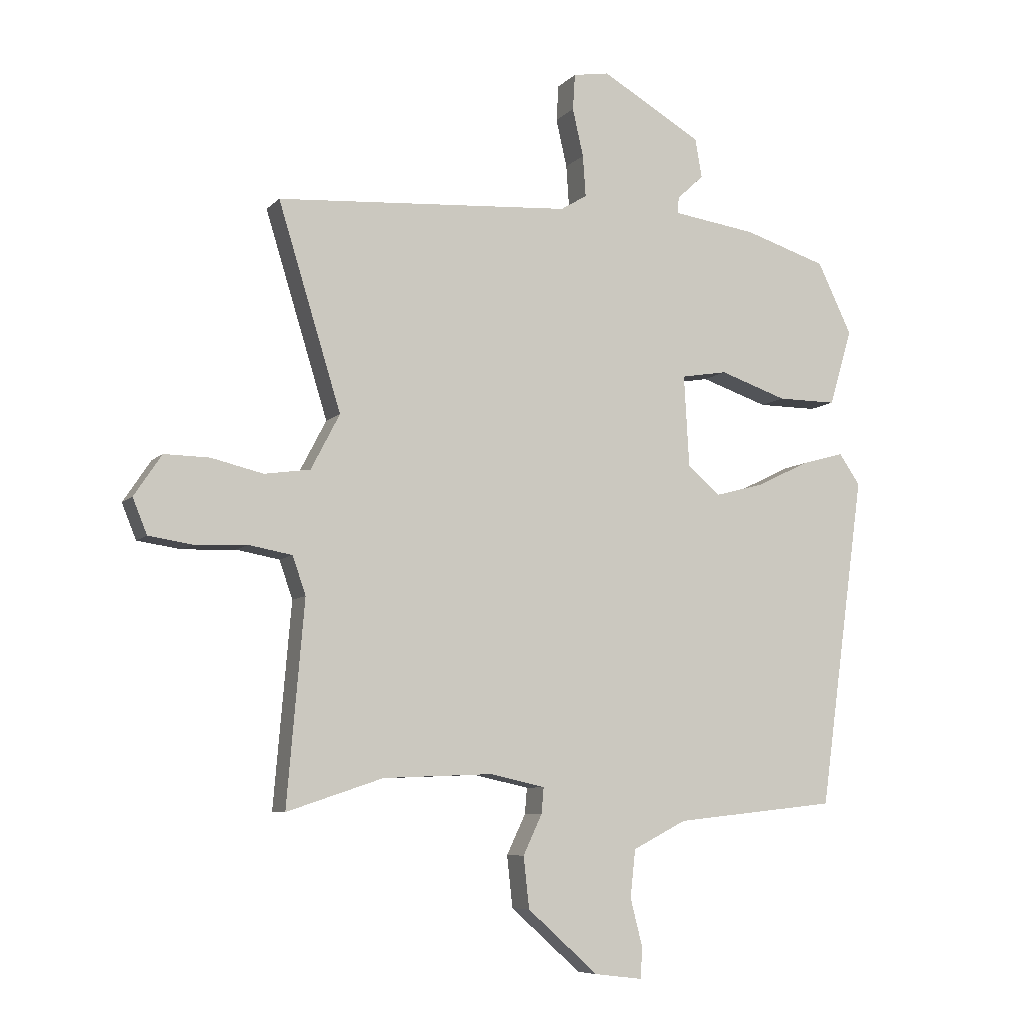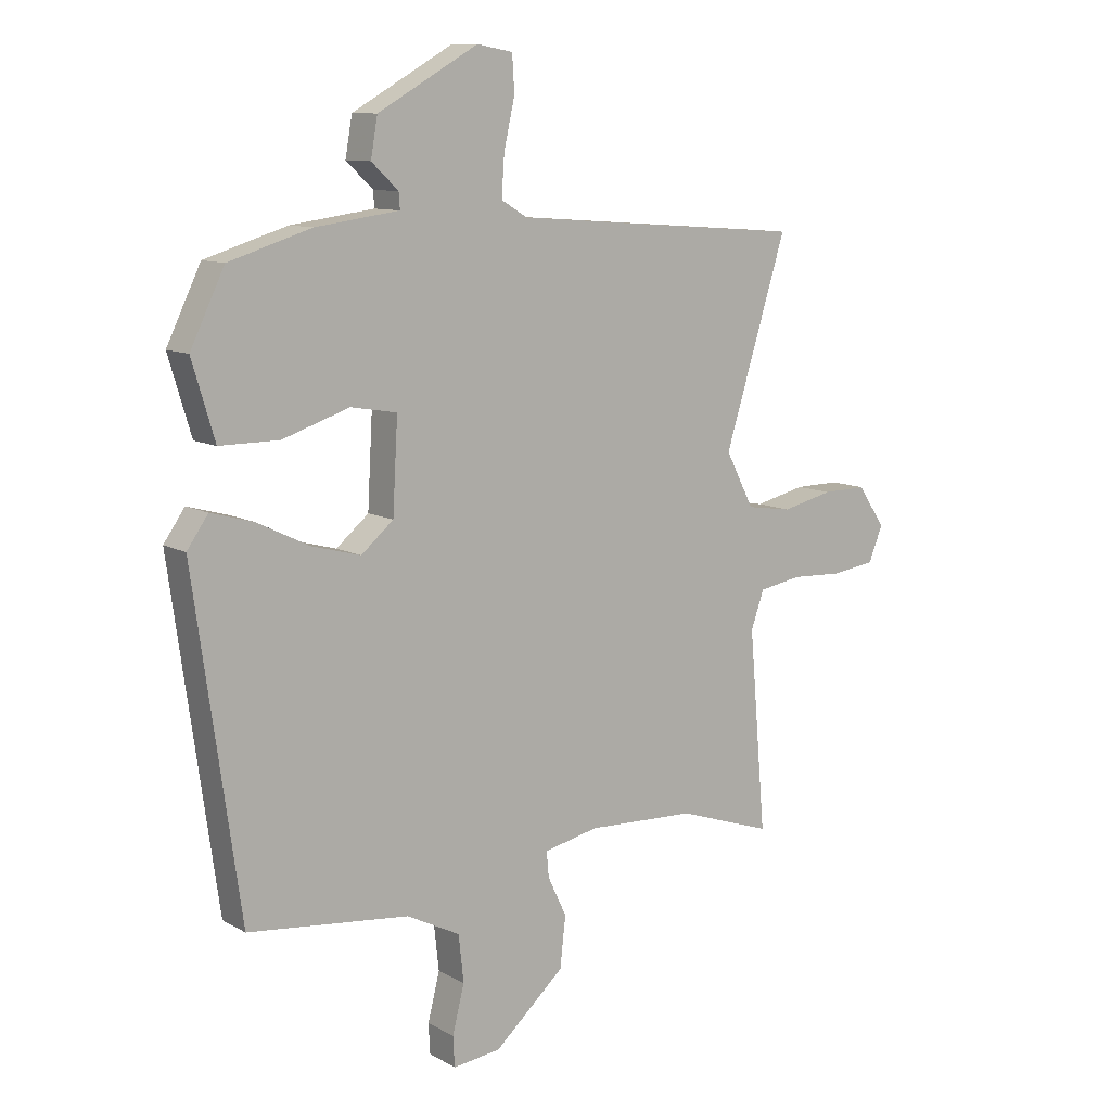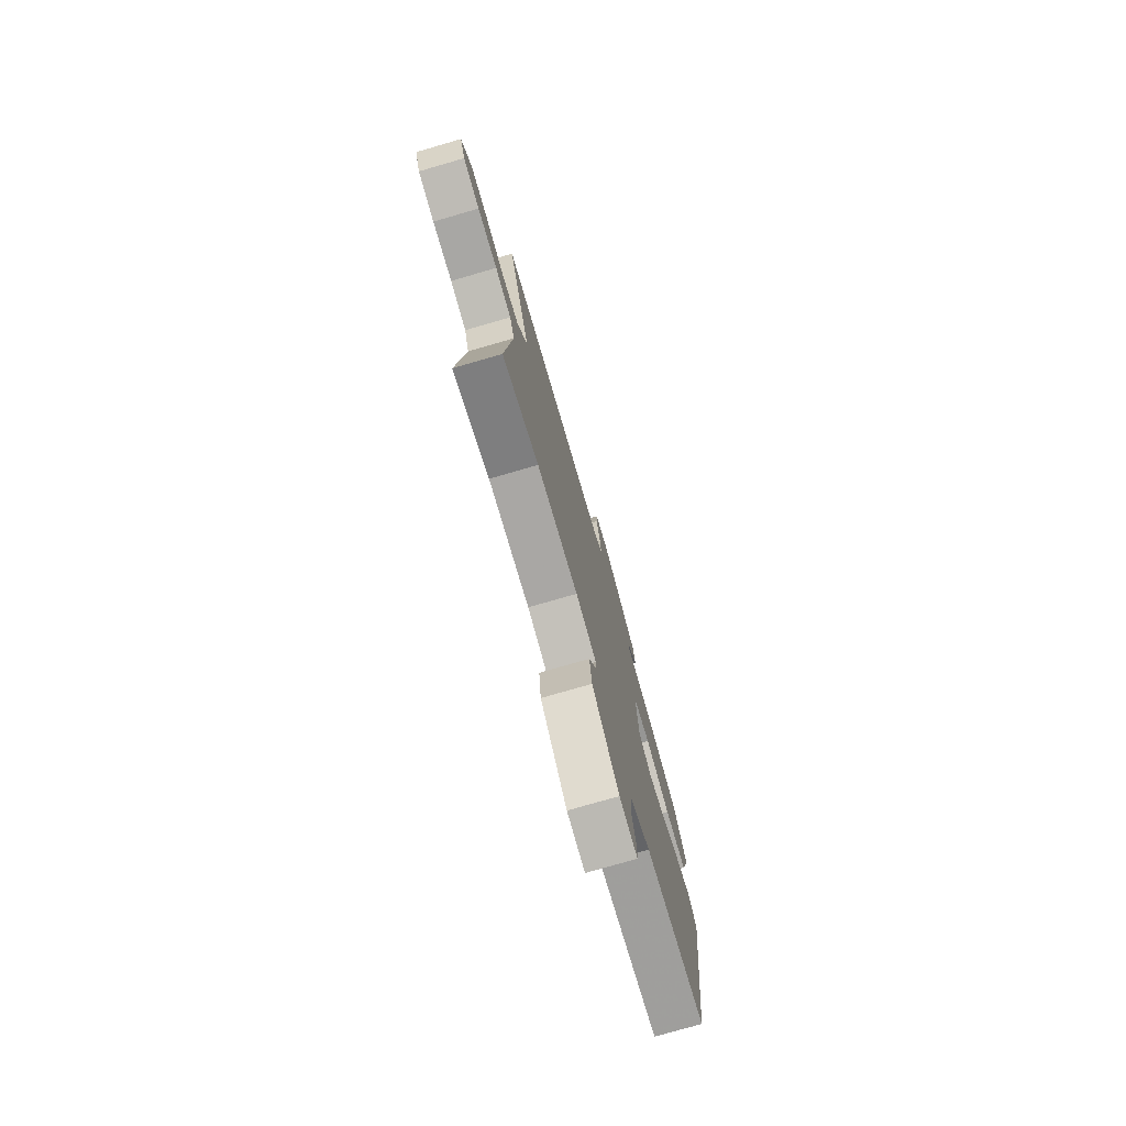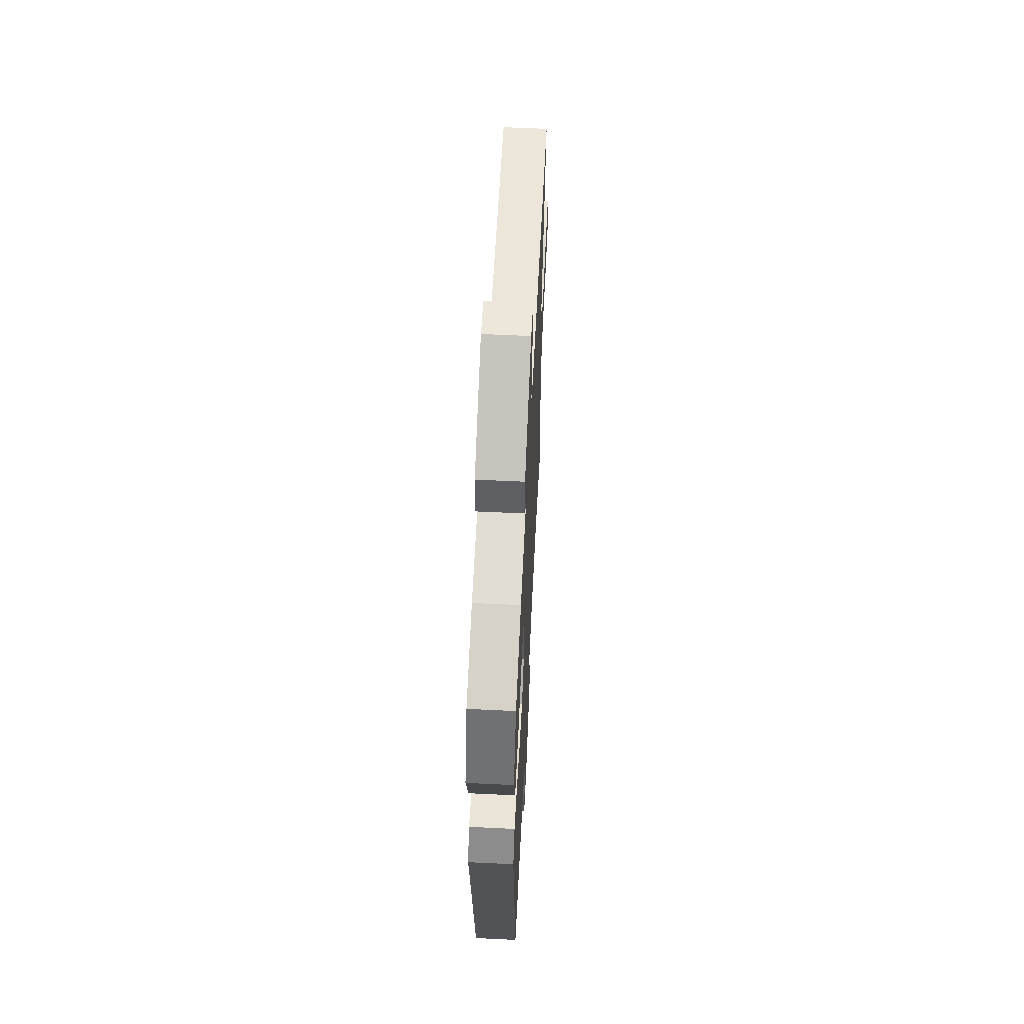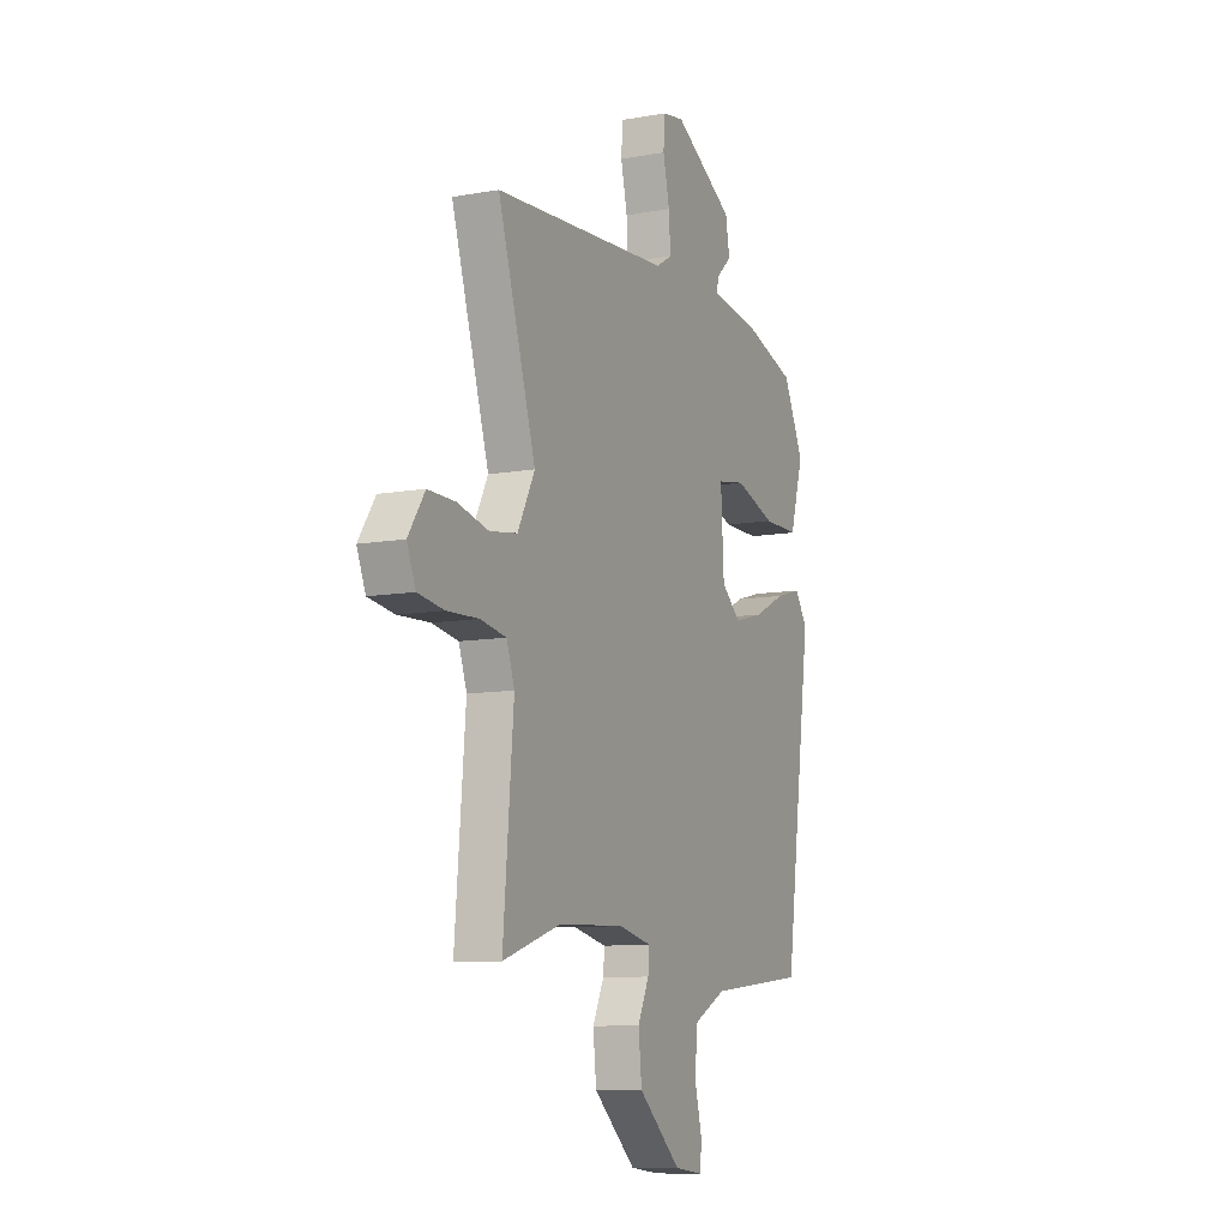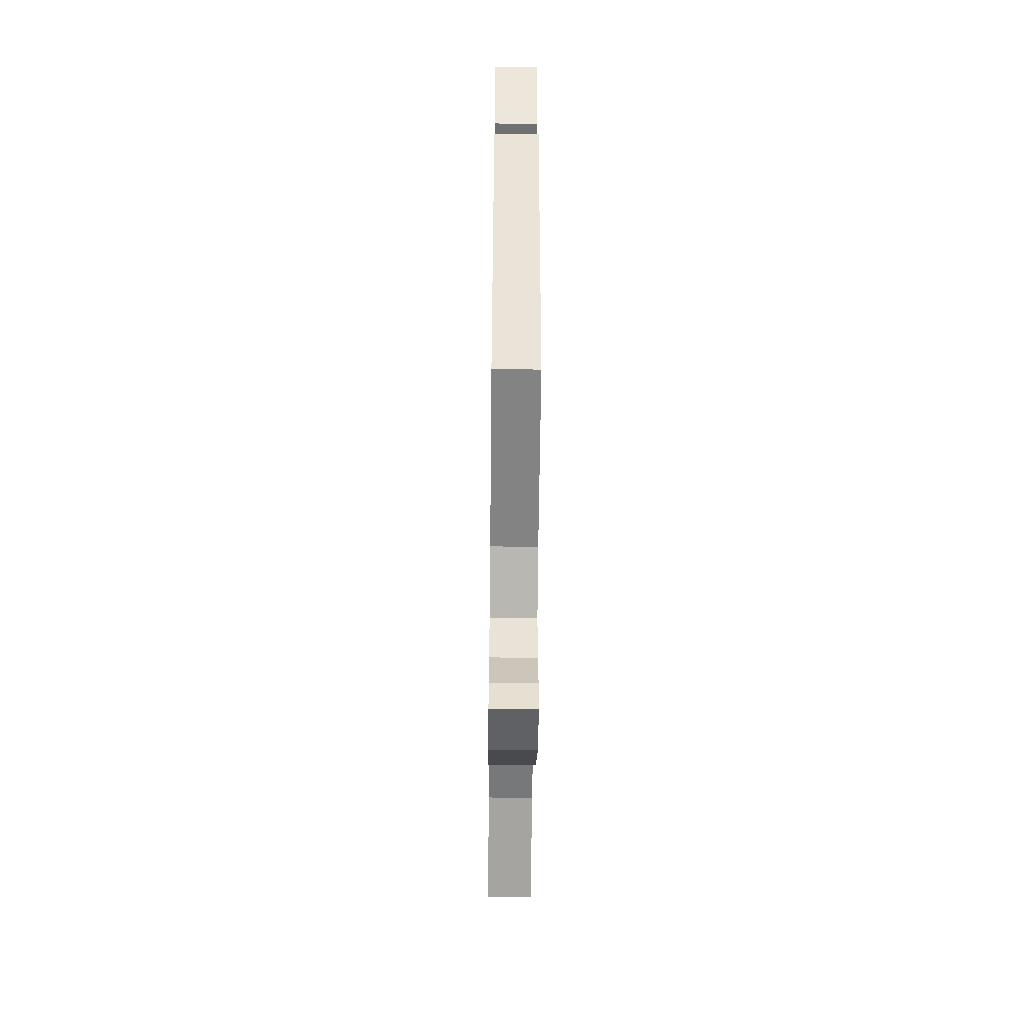
<metadata>
{"format":"obj","ext":"obj","renderer":"f3d","projection":"perspective","resolution":1024,"background":"white","views":[{"elev":-7.7,"azim":156.6,"up":"+Z"},{"elev":10.4,"azim":-36.3,"up":"+Z"},{"elev":-76.9,"azim":106.1,"up":"+Z"},{"elev":60.3,"azim":-87.2,"up":"+Z"},{"elev":-9.8,"azim":114.9,"up":"+Z"},{"elev":-54.9,"azim":-90.6,"up":"+Z"}]}
</metadata>
<code>
v 0.578 0.07 0.492
v 0.468 0.07 0.137
v 0.518 0.07 0.041
v 0.598 0.07 0.029
v 0.688 0.07 0.05
v 0.767 0.07 0.051
v 0.815 0.07 -0.021
v 0.79 0.07 -0.082
v 0.714 0.07 -0.093
v 0.622 0.07 -0.089
v 0.547 0.07 -0.102
v 0.524 0.07 -0.168
v 0.554 0.07 -0.518
v 0.386 0.07 -0.462
v 0.195 0.07 -0.454
v 0.099 0.07 -0.475
v 0.103 0.07 -0.52
v 0.136 0.07 -0.589
v 0.126 0.07 -0.678
v 0.003 0.07 -0.787
v -0.081 0.07 -0.797
v -0.084 0.07 -0.744
v -0.063 0.07 -0.661
v -0.072 0.07 -0.579
v -0.166 0.07 -0.531
v -0.45 0.07 -0.5
v -0.531 0.07 0.078
v -0.494 0.07 0.131
v -0.419 0.07 0.11
v -0.327 0.07 0.065
v -0.241 0.07 0.042
v -0.184 0.07 0.09
v -0.175 0.07 0.25
v -0.256 0.07 0.264
v -0.374 0.07 0.225
v -0.478 0.07 0.225
v -0.518 0.07 0.358
v -0.458 0.07 0.482
v -0.313 0.07 0.527
v -0.166 0.07 0.547
v -0.168 0.07 0.575
v -0.215 0.07 0.619
v -0.203 0.07 0.687
v -0.027 0.07 0.787
v 0.036 0.07 0.776
v 0.04 0.07 0.713
v 0.021 0.07 0.63
v 0.016 0.07 0.558
v 0.062 0.07 0.53
v 0.578 0 0.492
v 0.468 0 0.137
v 0.518 0 0.041
v 0.598 0 0.029
v 0.688 0 0.05
v 0.767 0 0.051
v 0.815 0 -0.021
v 0.79 0 -0.082
v 0.714 0 -0.093
v 0.622 0 -0.089
v 0.547 0 -0.102
v 0.524 0 -0.168
v 0.554 0 -0.518
v 0.386 0 -0.462
v 0.195 0 -0.454
v 0.099 0 -0.475
v 0.103 0 -0.52
v 0.136 0 -0.589
v 0.126 0 -0.678
v 0.003 0 -0.787
v -0.081 0 -0.797
v -0.084 0 -0.744
v -0.063 0 -0.661
v -0.072 0 -0.579
v -0.166 0 -0.531
v -0.45 0 -0.5
v -0.531 0 0.078
v -0.494 0 0.131
v -0.419 0 0.11
v -0.327 0 0.065
v -0.241 0 0.042
v -0.184 0 0.09
v -0.175 0 0.25
v -0.256 0 0.264
v -0.374 0 0.225
v -0.478 0 0.225
v -0.518 0 0.358
v -0.458 0 0.482
v -0.313 0 0.527
v -0.166 0 0.547
v -0.168 0 0.575
v -0.215 0 0.619
v -0.203 0 0.687
v -0.027 0 0.787
v 0.036 0 0.776
v 0.04 0 0.713
v 0.021 0 0.63
v 0.016 0 0.558
v 0.062 0 0.53
f 45 46 47
f 44 45 47
f 43 44 47
f 42 43 47
f 41 42 47
f 40 41 47 48
f 40 48 49
f 39 40 49
f 38 39 49
f 37 38 49
f 36 37 49
f 35 36 49
f 34 35 49
f 28 29 30
f 27 28 30
f 26 27 30
f 25 26 30
f 24 25 30 31
f 21 22 23
f 20 21 23
f 19 20 23
f 18 19 23
f 17 18 23
f 16 17 23 24
f 12 13 14
f 11 12 14 15
f 8 9 10
f 7 8 10
f 6 7 10
f 5 6 10
f 4 5 10
f 3 4 10 11
f 11 15 16
f 3 11 16
f 2 3 16
f 33 34 49 1
f 2 16 24
f 1 2 24
f 33 1 24
f 32 33 24
f 24 31 32
f 96 95 94
f 96 94 93
f 96 93 92
f 96 92 91
f 96 91 90
f 97 96 90 89
f 98 97 89
f 98 89 88
f 98 88 87
f 98 87 86
f 98 86 85
f 98 85 84
f 98 84 83
f 79 78 77
f 79 77 76
f 79 76 75
f 79 75 74
f 80 79 74 73
f 72 71 70
f 72 70 69
f 72 69 68
f 72 68 67
f 72 67 66
f 73 72 66 65
f 63 62 61
f 64 63 61 60
f 59 58 57
f 59 57 56
f 59 56 55
f 59 55 54
f 59 54 53
f 60 59 53 52
f 65 64 60
f 65 60 52
f 65 52 51
f 50 98 83 82
f 73 65 51
f 73 51 50
f 73 50 82
f 73 82 81
f 81 80 73
f 1 50 51 2
f 2 51 52 3
f 3 52 53 4
f 4 53 54 5
f 5 54 55 6
f 6 55 56 7
f 7 56 57 8
f 8 57 58 9
f 9 58 59 10
f 10 59 60 11
f 11 60 61 12
f 12 61 62 13
f 13 62 63 14
f 14 63 64 15
f 15 64 65 16
f 16 65 66 17
f 17 66 67 18
f 18 67 68 19
f 19 68 69 20
f 20 69 70 21
f 21 70 71 22
f 22 71 72 23
f 23 72 73 24
f 24 73 74 25
f 25 74 75 26
f 26 75 76 27
f 27 76 77 28
f 28 77 78 29
f 29 78 79 30
f 30 79 80 31
f 31 80 81 32
f 32 81 82 33
f 33 82 83 34
f 34 83 84 35
f 35 84 85 36
f 36 85 86 37
f 37 86 87 38
f 38 87 88 39
f 39 88 89 40
f 40 89 90 41
f 41 90 91 42
f 42 91 92 43
f 43 92 93 44
f 44 93 94 45
f 45 94 95 46
f 46 95 96 47
f 47 96 97 48
f 48 97 98 49
f 49 98 50 1

</code>
